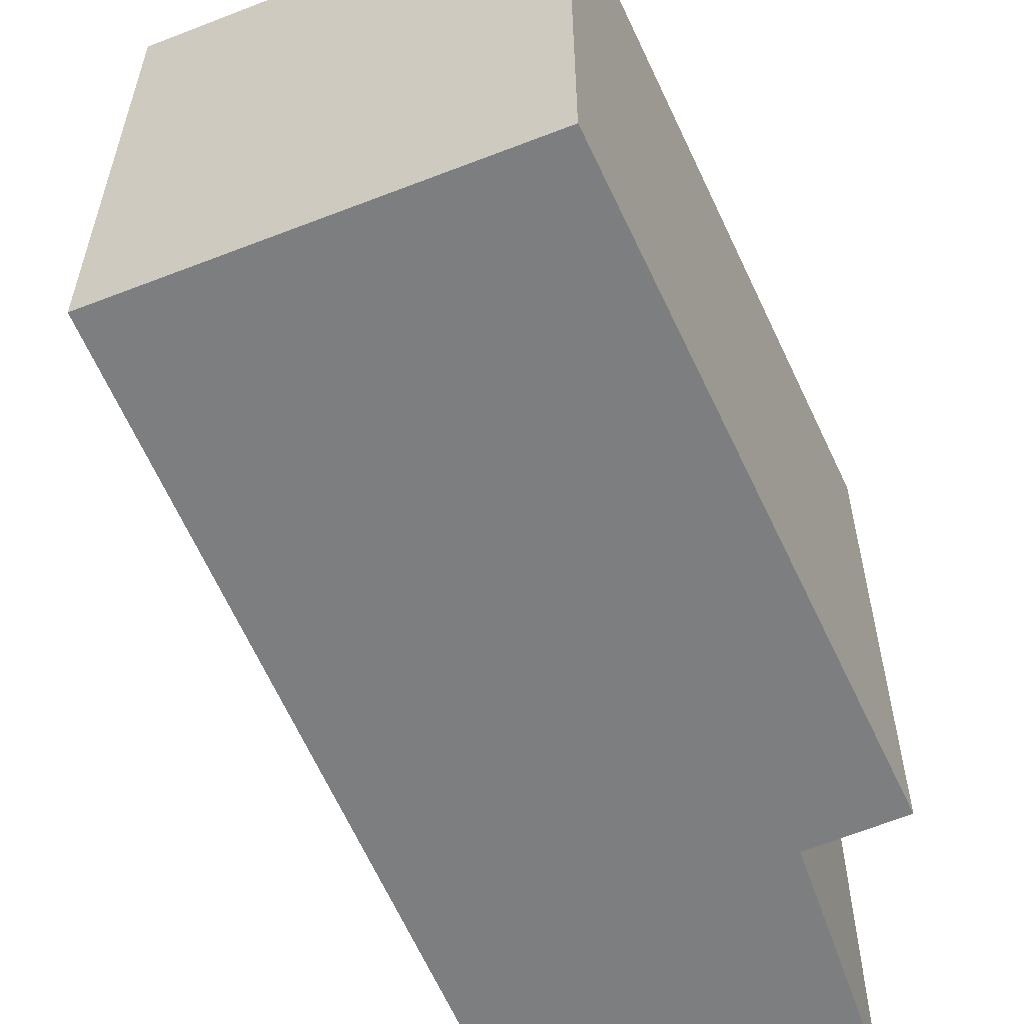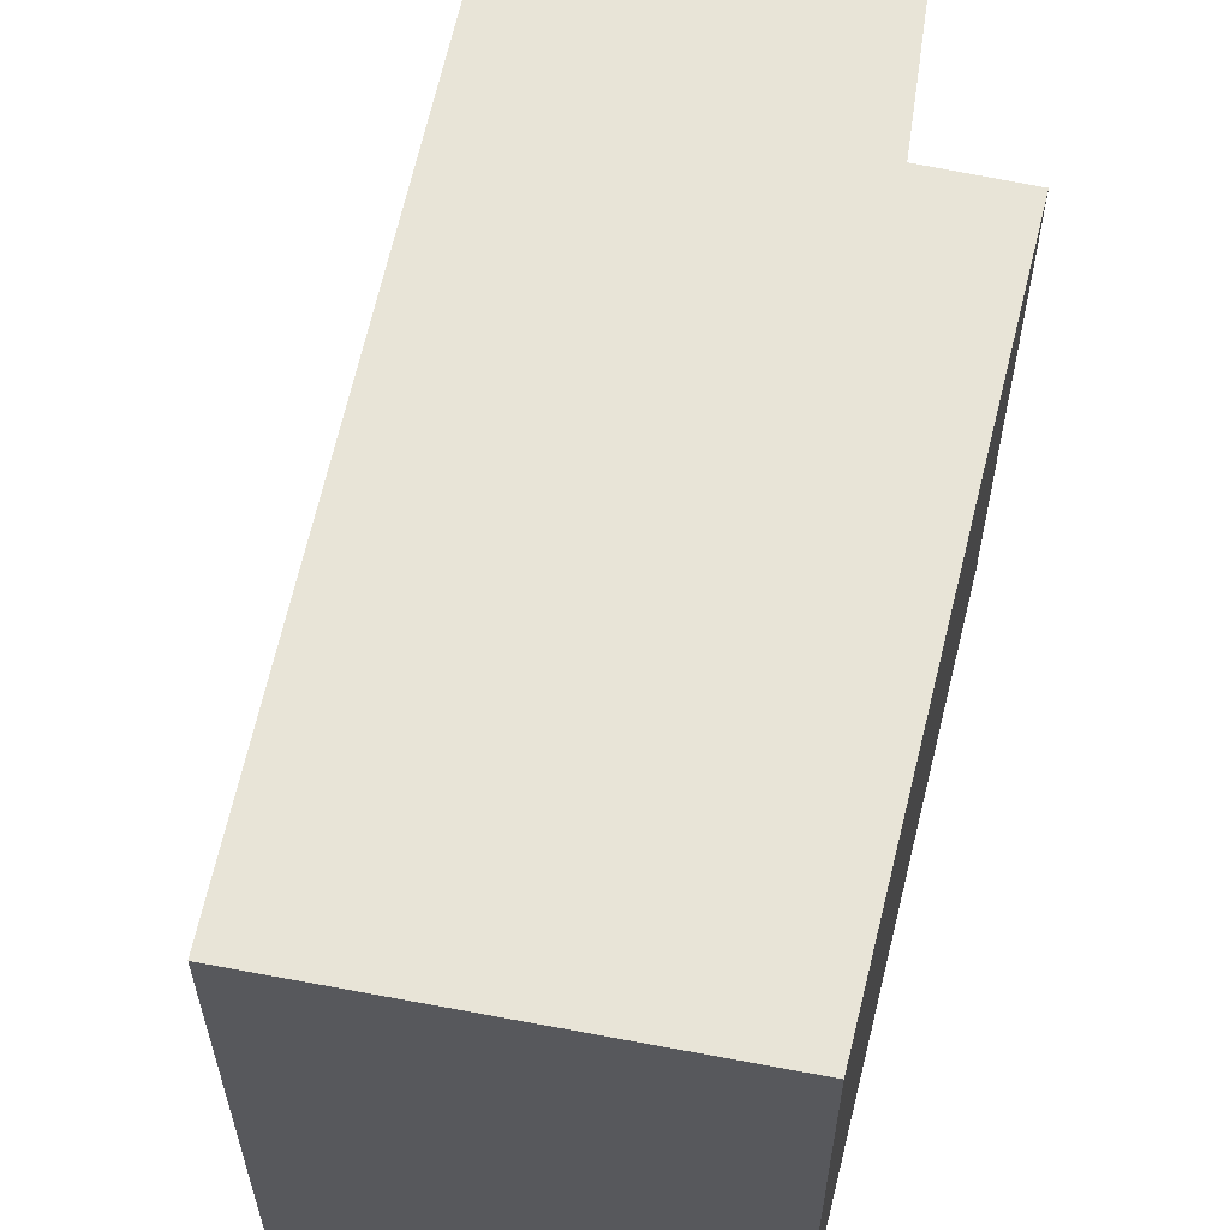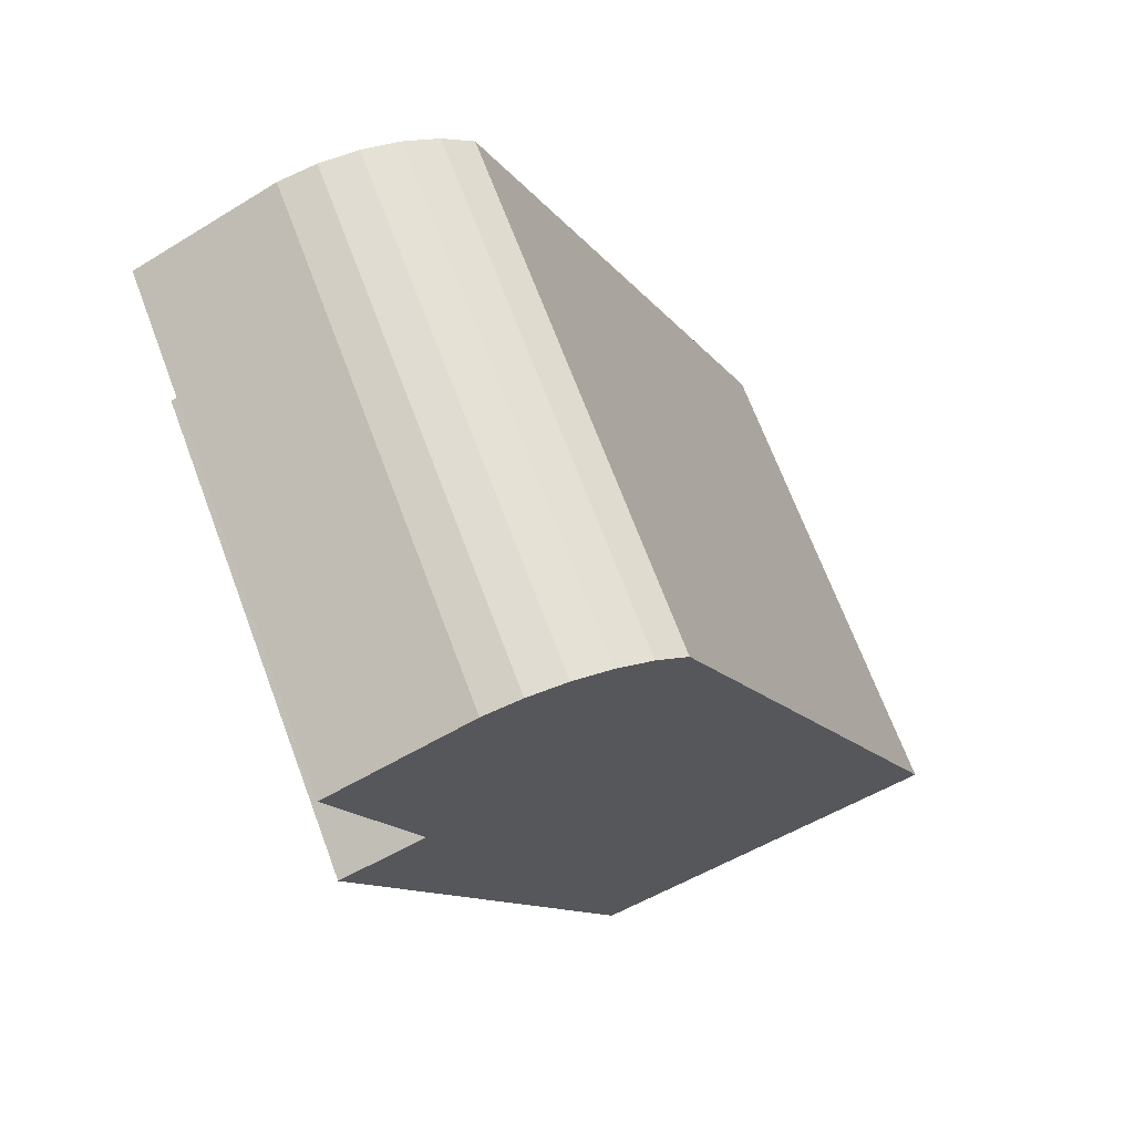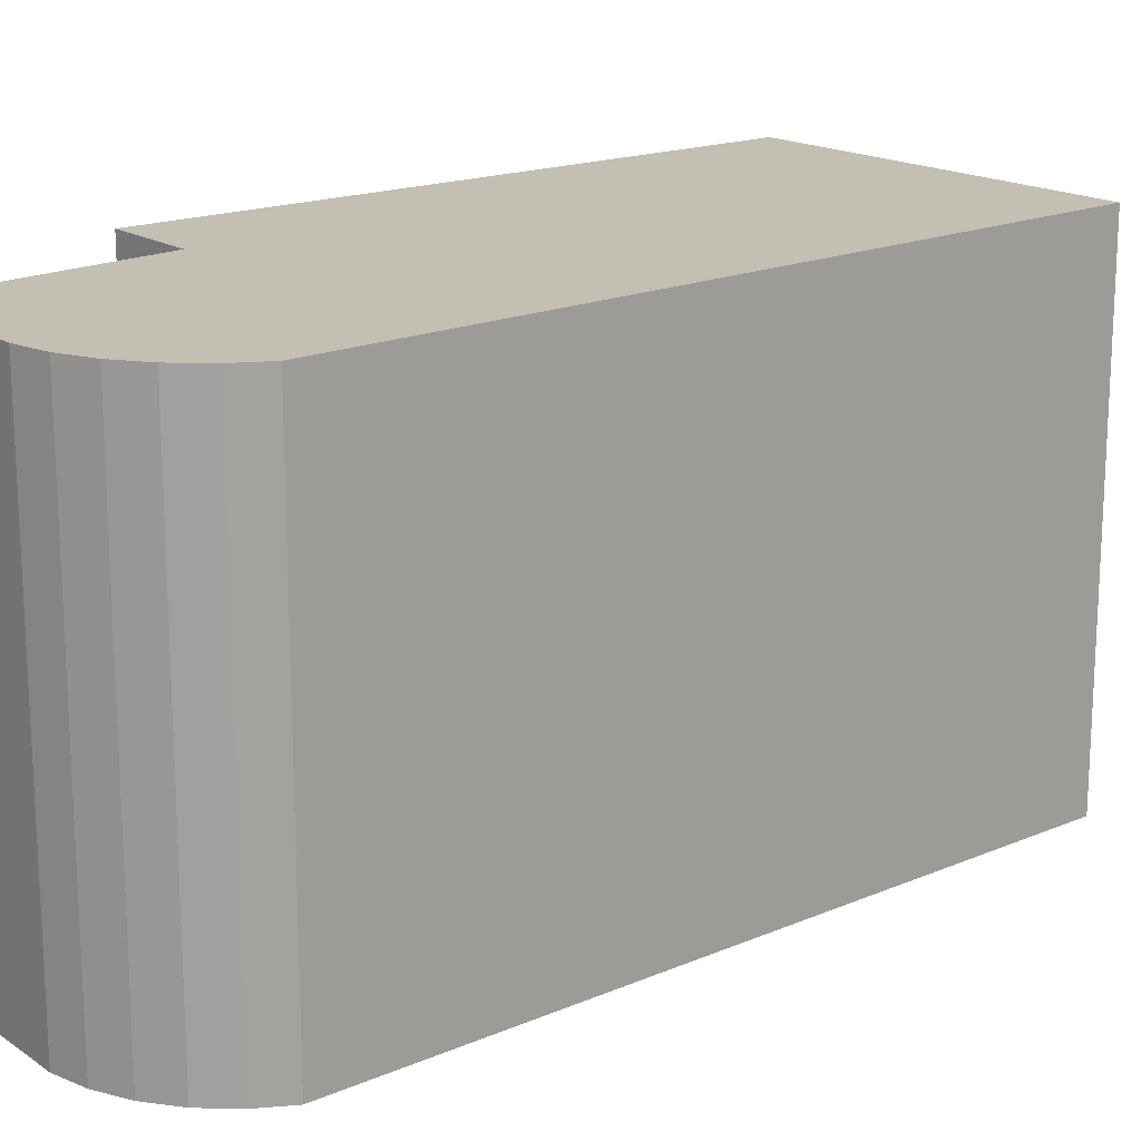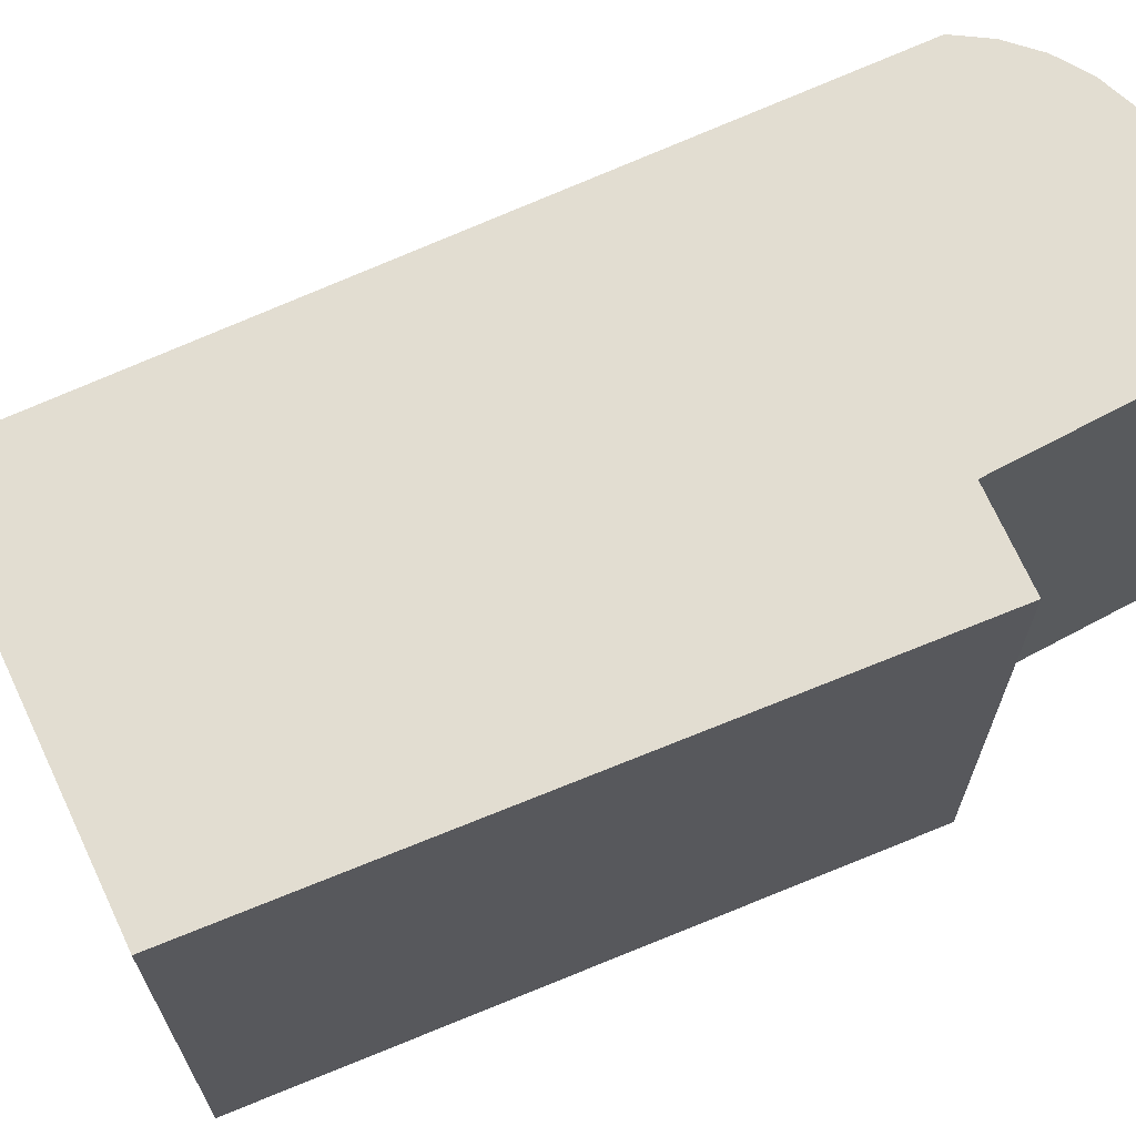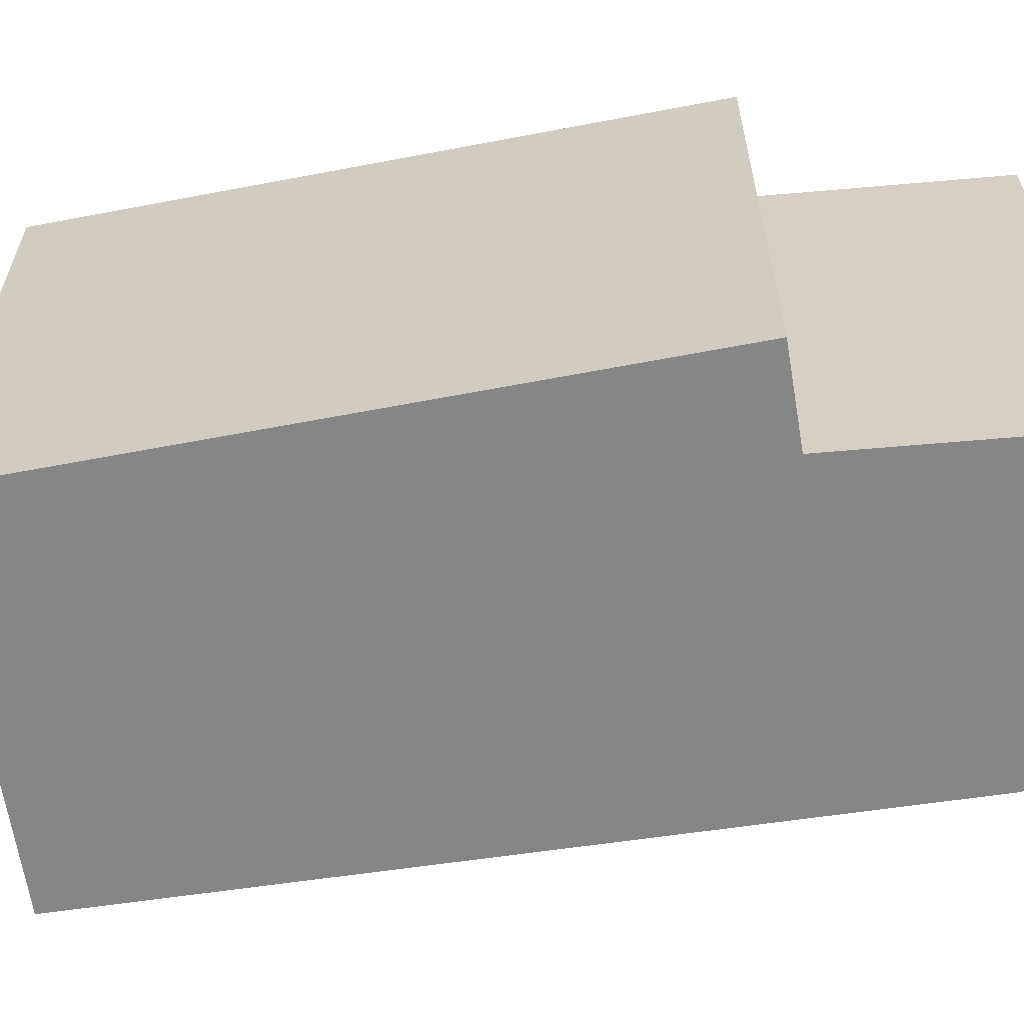
<metadata>
{"format":"obj","ext":"obj","renderer":"f3d","projection":"perspective","resolution":1024,"background":"white","views":[{"elev":-59.3,"azim":179.5,"up":"+Y"},{"elev":61.3,"azim":168.6,"up":"+Y"},{"elev":69.1,"azim":-20.6,"up":"+Z"},{"elev":17.7,"azim":26.9,"up":"+Y"},{"elev":68.4,"azim":-137.7,"up":"+Y"},{"elev":-62.1,"azim":-104.4,"up":"+Y"}]}
</metadata>
<code>
v  5.453 2.289e-16 -3.738
v  0 0 0
v  2.374 3.063e-16 -5.003
v  0.7456 -2.045e-17 0.334
v  0.06614 -1.38e-16 2.254
v  2.81 -1.537e-16 2.509
v  1.274 -1.736e-16 2.835
v  1.595 -1.779e-16 2.906
v  1.924 -1.78e-16 2.907
v  2.245 -1.738e-16 2.839
v  2.545 -1.656e-16 2.704
v  9.379e-05 4.388 -0.0001388
v  5.453 4.388 -3.738
v  2.374 4.388 -5.003
v  0.7457 4.388 0.3338
v  2.81 4.388 2.509
v  0.06623 4.388 2.254
v  1.274 4.388 2.835
v  1.595 4.388 2.906
v  1.924 4.388 2.907
v  2.246 4.388 2.839
v  2.545 4.388 2.704
g defaultobject
f 1 2 3
f 2 1 4
f 4 1 5
f 5 1 6
f 5 6 7
f 7 6 8
f 8 6 9
f 9 6 10
f 10 6 11
f 12 13 14
f 13 12 15
f 13 15 16
f 16 15 17
f 16 17 18
f 16 18 19
f 16 19 20
f 16 20 21
f 16 21 22
f 12 4 15
f 4 12 2
f 17 4 5
f 4 17 15
f 17 7 18
f 7 17 5
f 18 8 19
f 8 18 7
f 19 9 20
f 9 19 8
f 20 10 21
f 10 20 9
f 21 11 22
f 11 21 10
f 22 6 16
f 6 22 11
f 16 1 13
f 1 16 6
f 14 1 3
f 1 14 13
f 12 3 2
f 3 12 14

</code>
